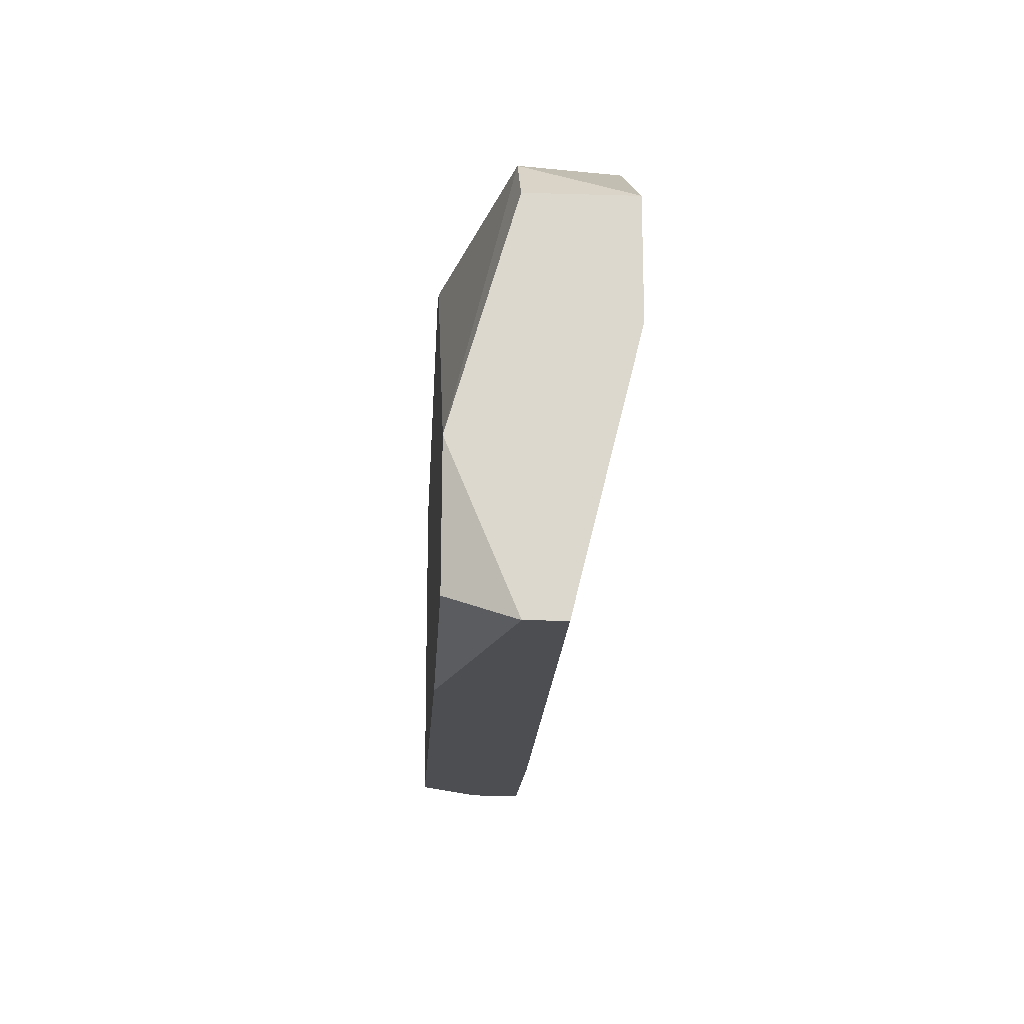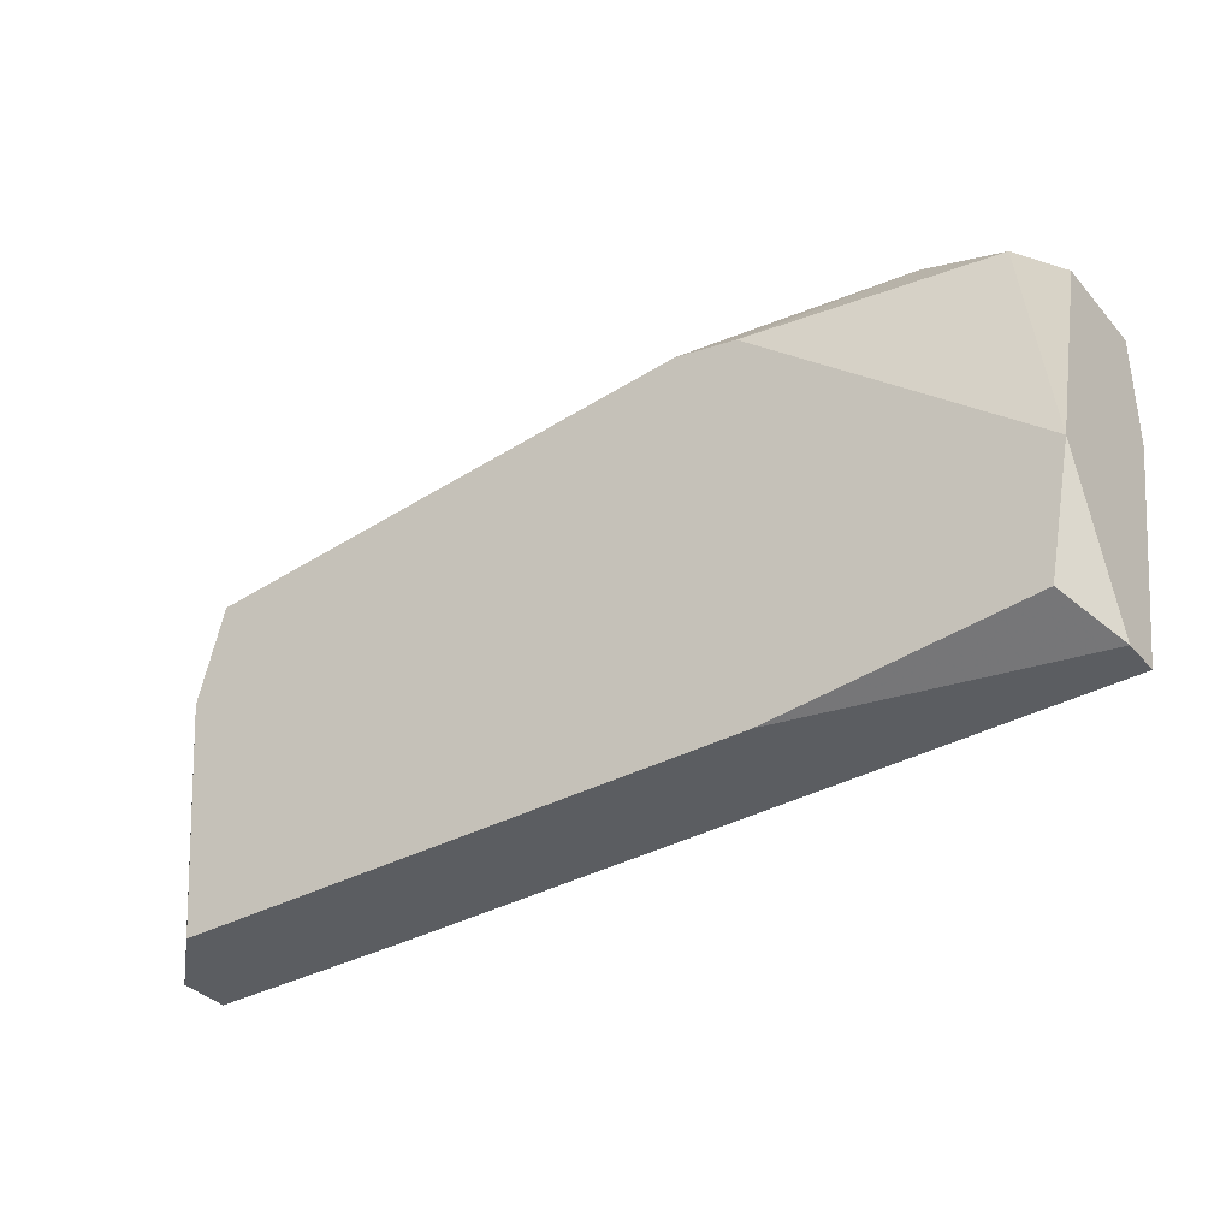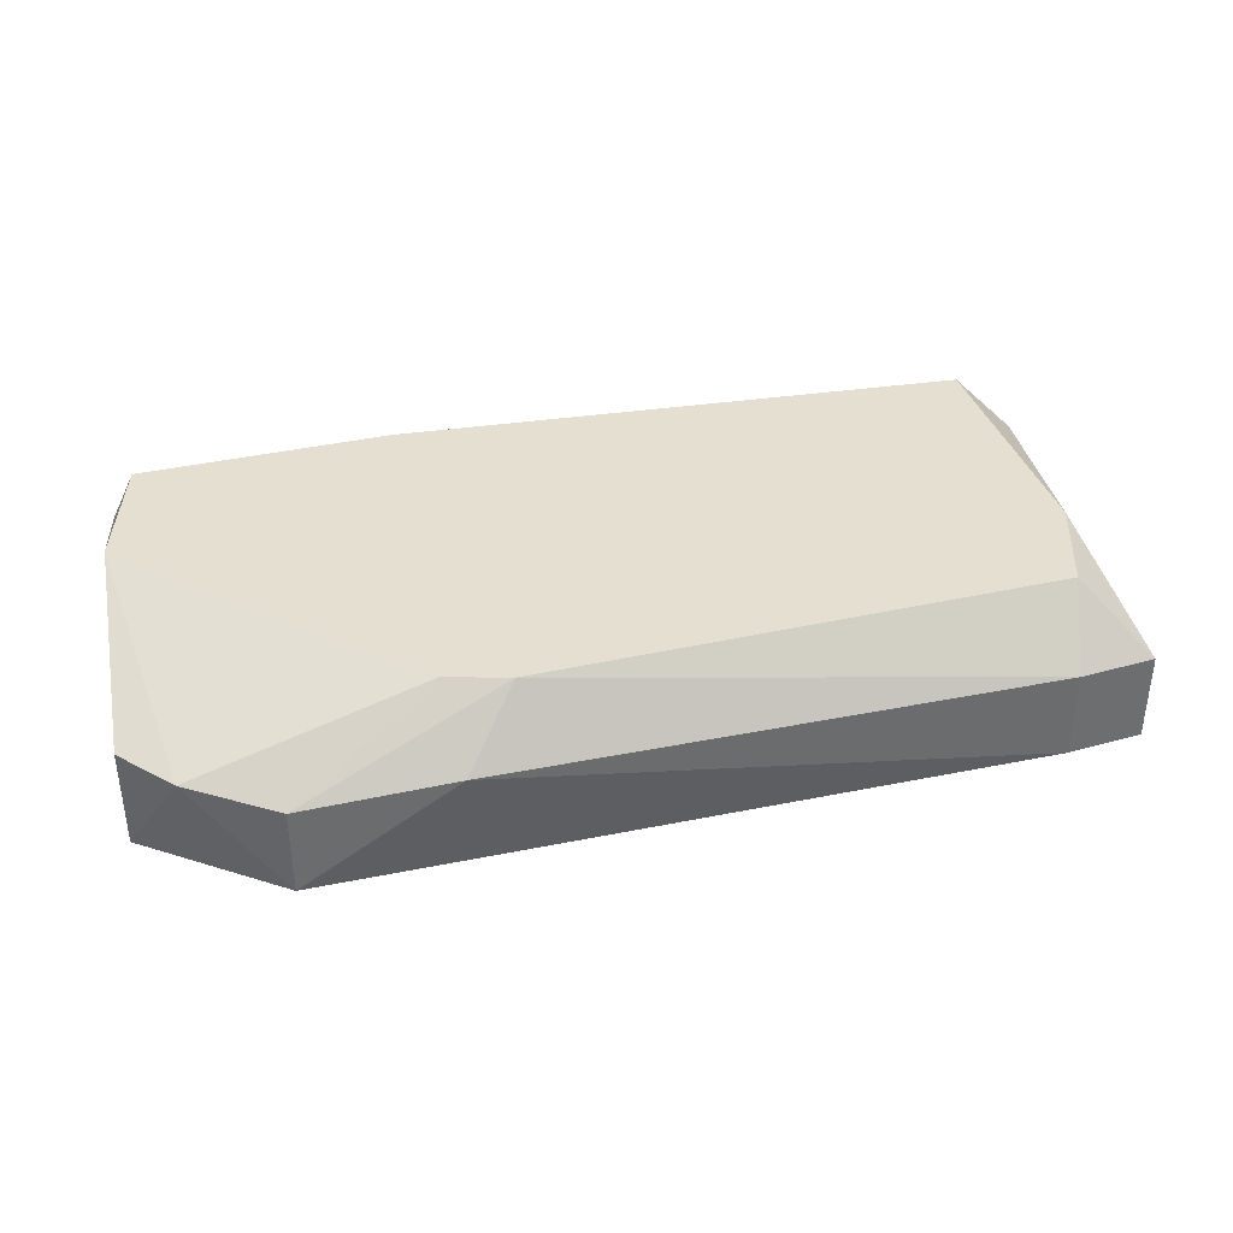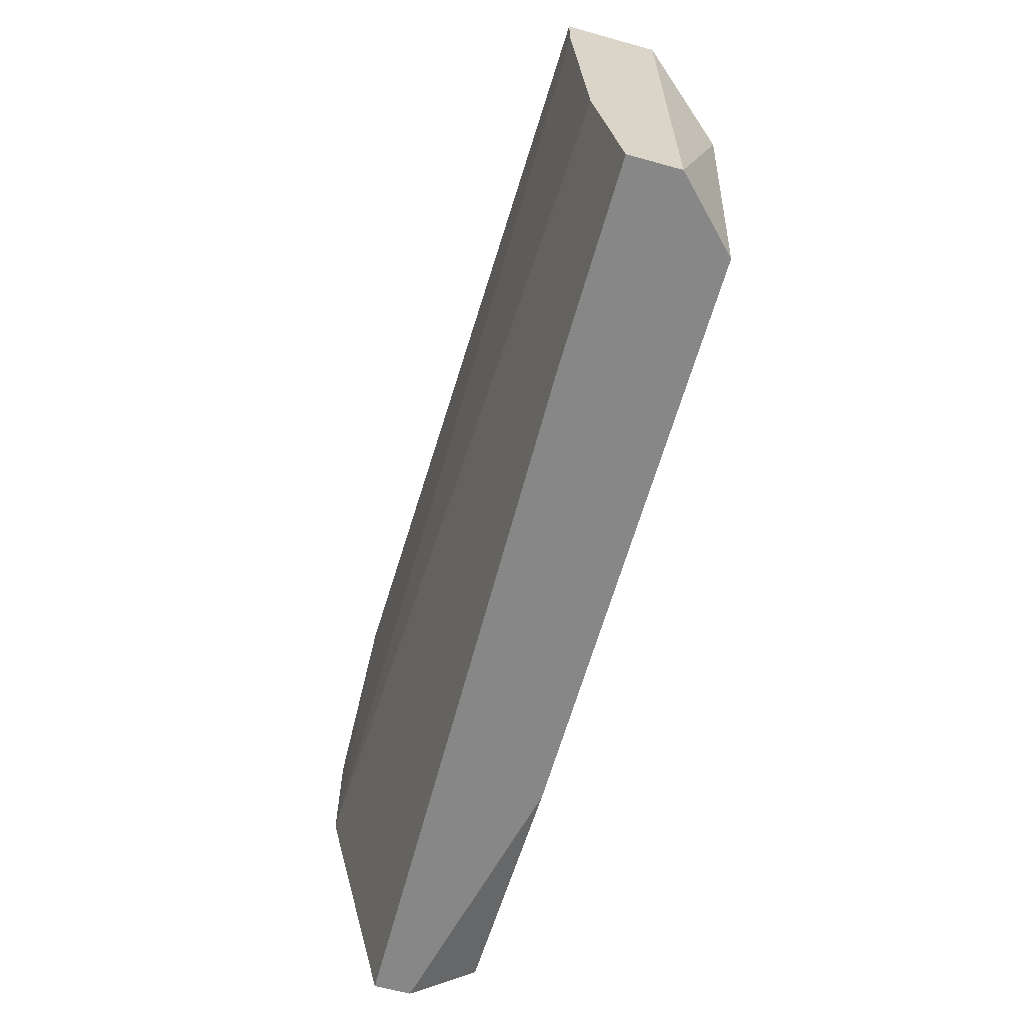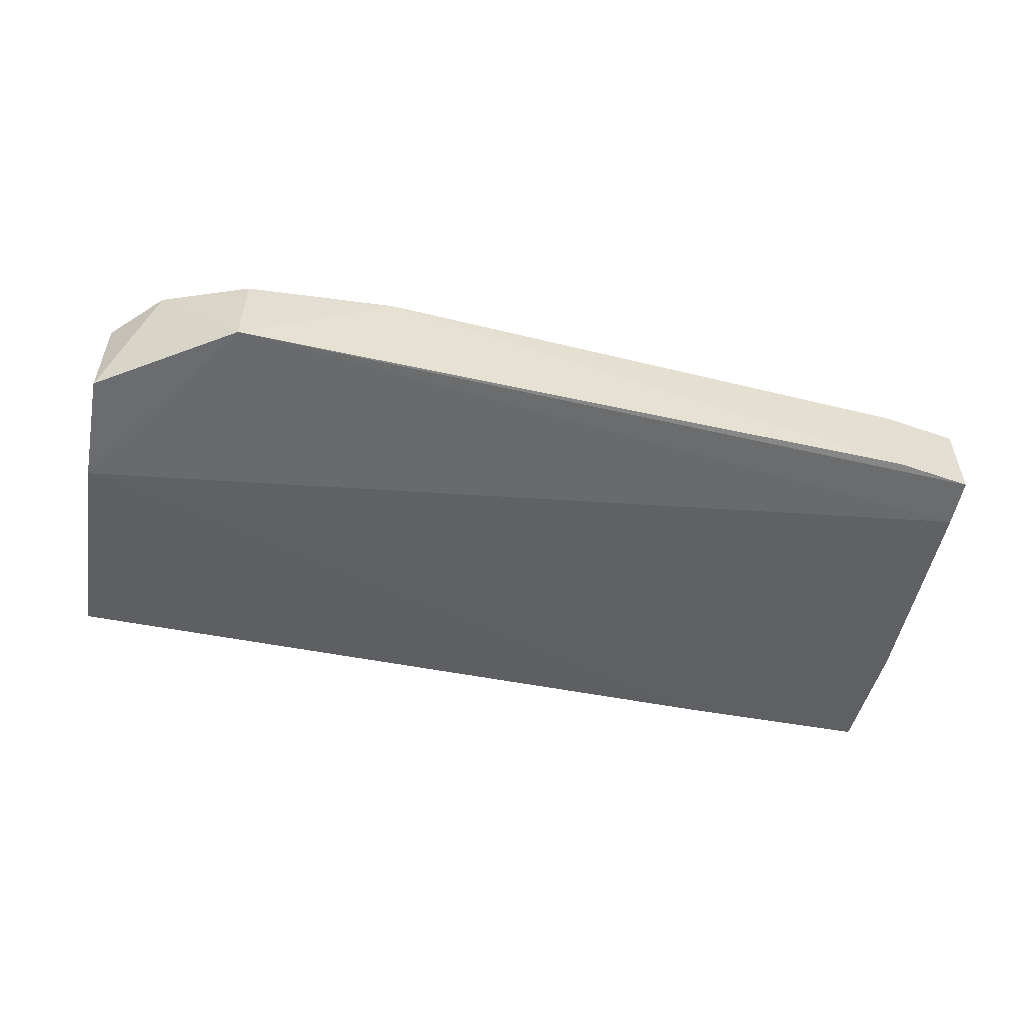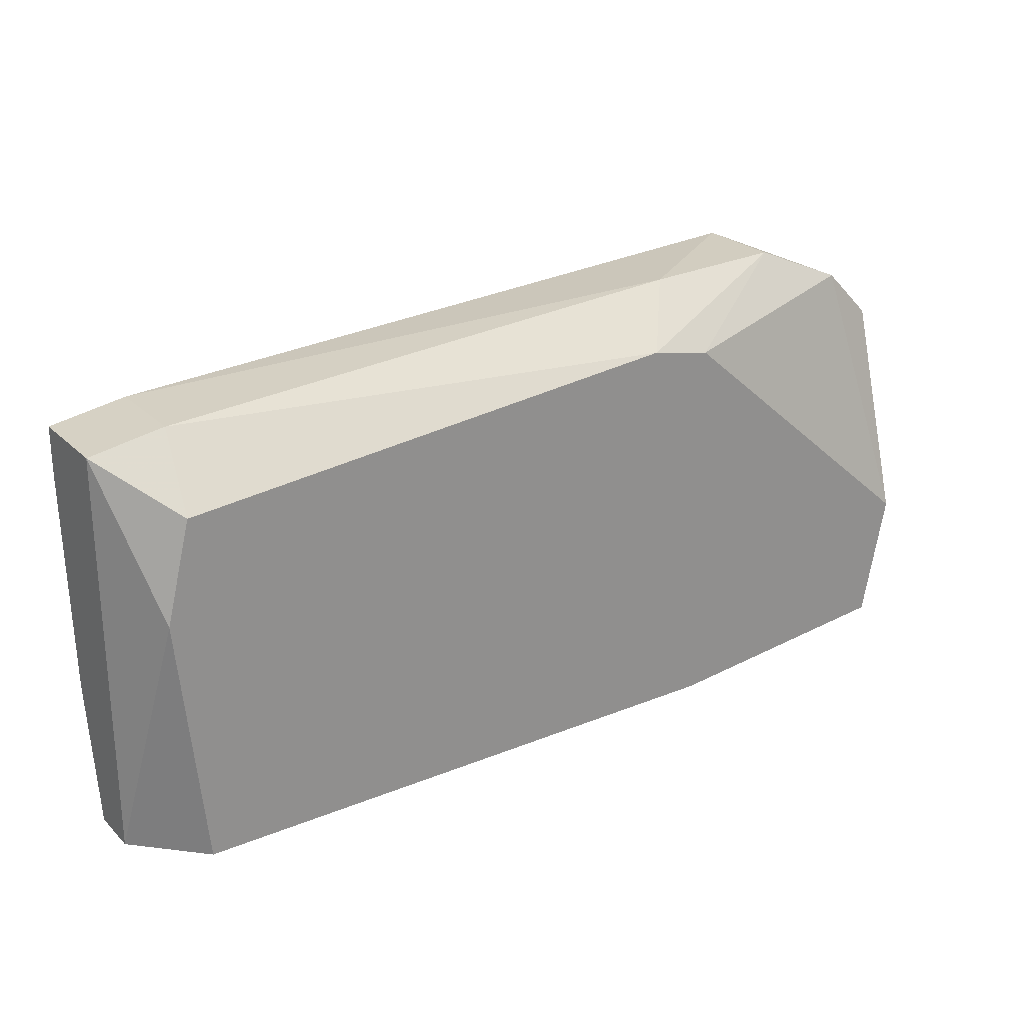
<metadata>
{"format":"obj","ext":"obj","renderer":"f3d","projection":"perspective","resolution":1024,"background":"white","views":[{"elev":-16.8,"azim":86.7,"up":"+Y"},{"elev":-35.6,"azim":35.3,"up":"+Y"},{"elev":36.8,"azim":169.4,"up":"+Z"},{"elev":-62.6,"azim":-105.7,"up":"+Y"},{"elev":-53.7,"azim":169.2,"up":"+Z"},{"elev":24.7,"azim":-33.7,"up":"+Y"}]}
</metadata>
<code>
v -0.03129 -0.02525 0.05196
v 0.01549 -0.009382 0.04695
v 0.01549 -0.009382 0.04111
v 0.02468 -0.03946 0.04779
v -0.0363 -0.03946 0.04445
v -0.0363 -0.01273 0.04194
v 0.02301 -0.03778 0.05196
v 0.02468 -0.02275 0.04111
v 0.002114 -0.01273 0.05196
v -0.03212 -0.03946 0.05196
v -0.0363 -0.01273 0.04779
v 0.02468 -0.01523 0.04779
v 0.02468 -0.03946 0.04528
v -0.03212 -0.01607 0.05196
v -0.0363 -0.03027 0.04278
v 0.02468 -0.02943 0.05196
v 0.005457 -0.009382 0.04779
v 0.02468 -0.01523 0.04111
v -0.0363 -0.03946 0.04779
v -0.03379 -0.02275 0.05196
v 0.02134 -0.01189 0.04779
v -0.03129 -0.01189 0.04194
v 0.006287 -0.03946 0.05196
v -0.03129 -0.01189 0.04779
v 0.006287 -0.01357 0.05196
v -0.0363 -0.01607 0.04194
v -0.02293 -0.03946 0.04445
f 14 9 24
f 7 10 23
f 10 4 23
f 4 7 23
f 3 6 22
f 13 5 27
f 12 18 21
f 18 3 21
f 11 14 24
f 17 3 22
f 9 17 24
f 6 3 26
f 17 22 24
f 2 9 25
f 9 16 25
f 21 2 25
f 16 21 25
f 3 8 26
f 15 6 26
f 8 15 26
f 5 8 27
f 16 12 21
f 22 11 24
f 3 2 21
f 6 11 22
f 19 10 20
f 11 19 20
f 8 13 27
f 1 7 9
f 5 4 10
f 7 1 10
f 6 5 11
f 4 5 13
f 8 4 13
f 1 9 14
f 5 6 15
f 8 5 15
f 4 8 12
f 9 7 16
f 7 4 16
f 1 14 20
f 10 1 20
f 11 5 19
f 5 10 19
f 14 11 20
f 8 3 18
f 9 2 17
f 2 3 17
f 4 12 16
f 12 8 18

</code>
